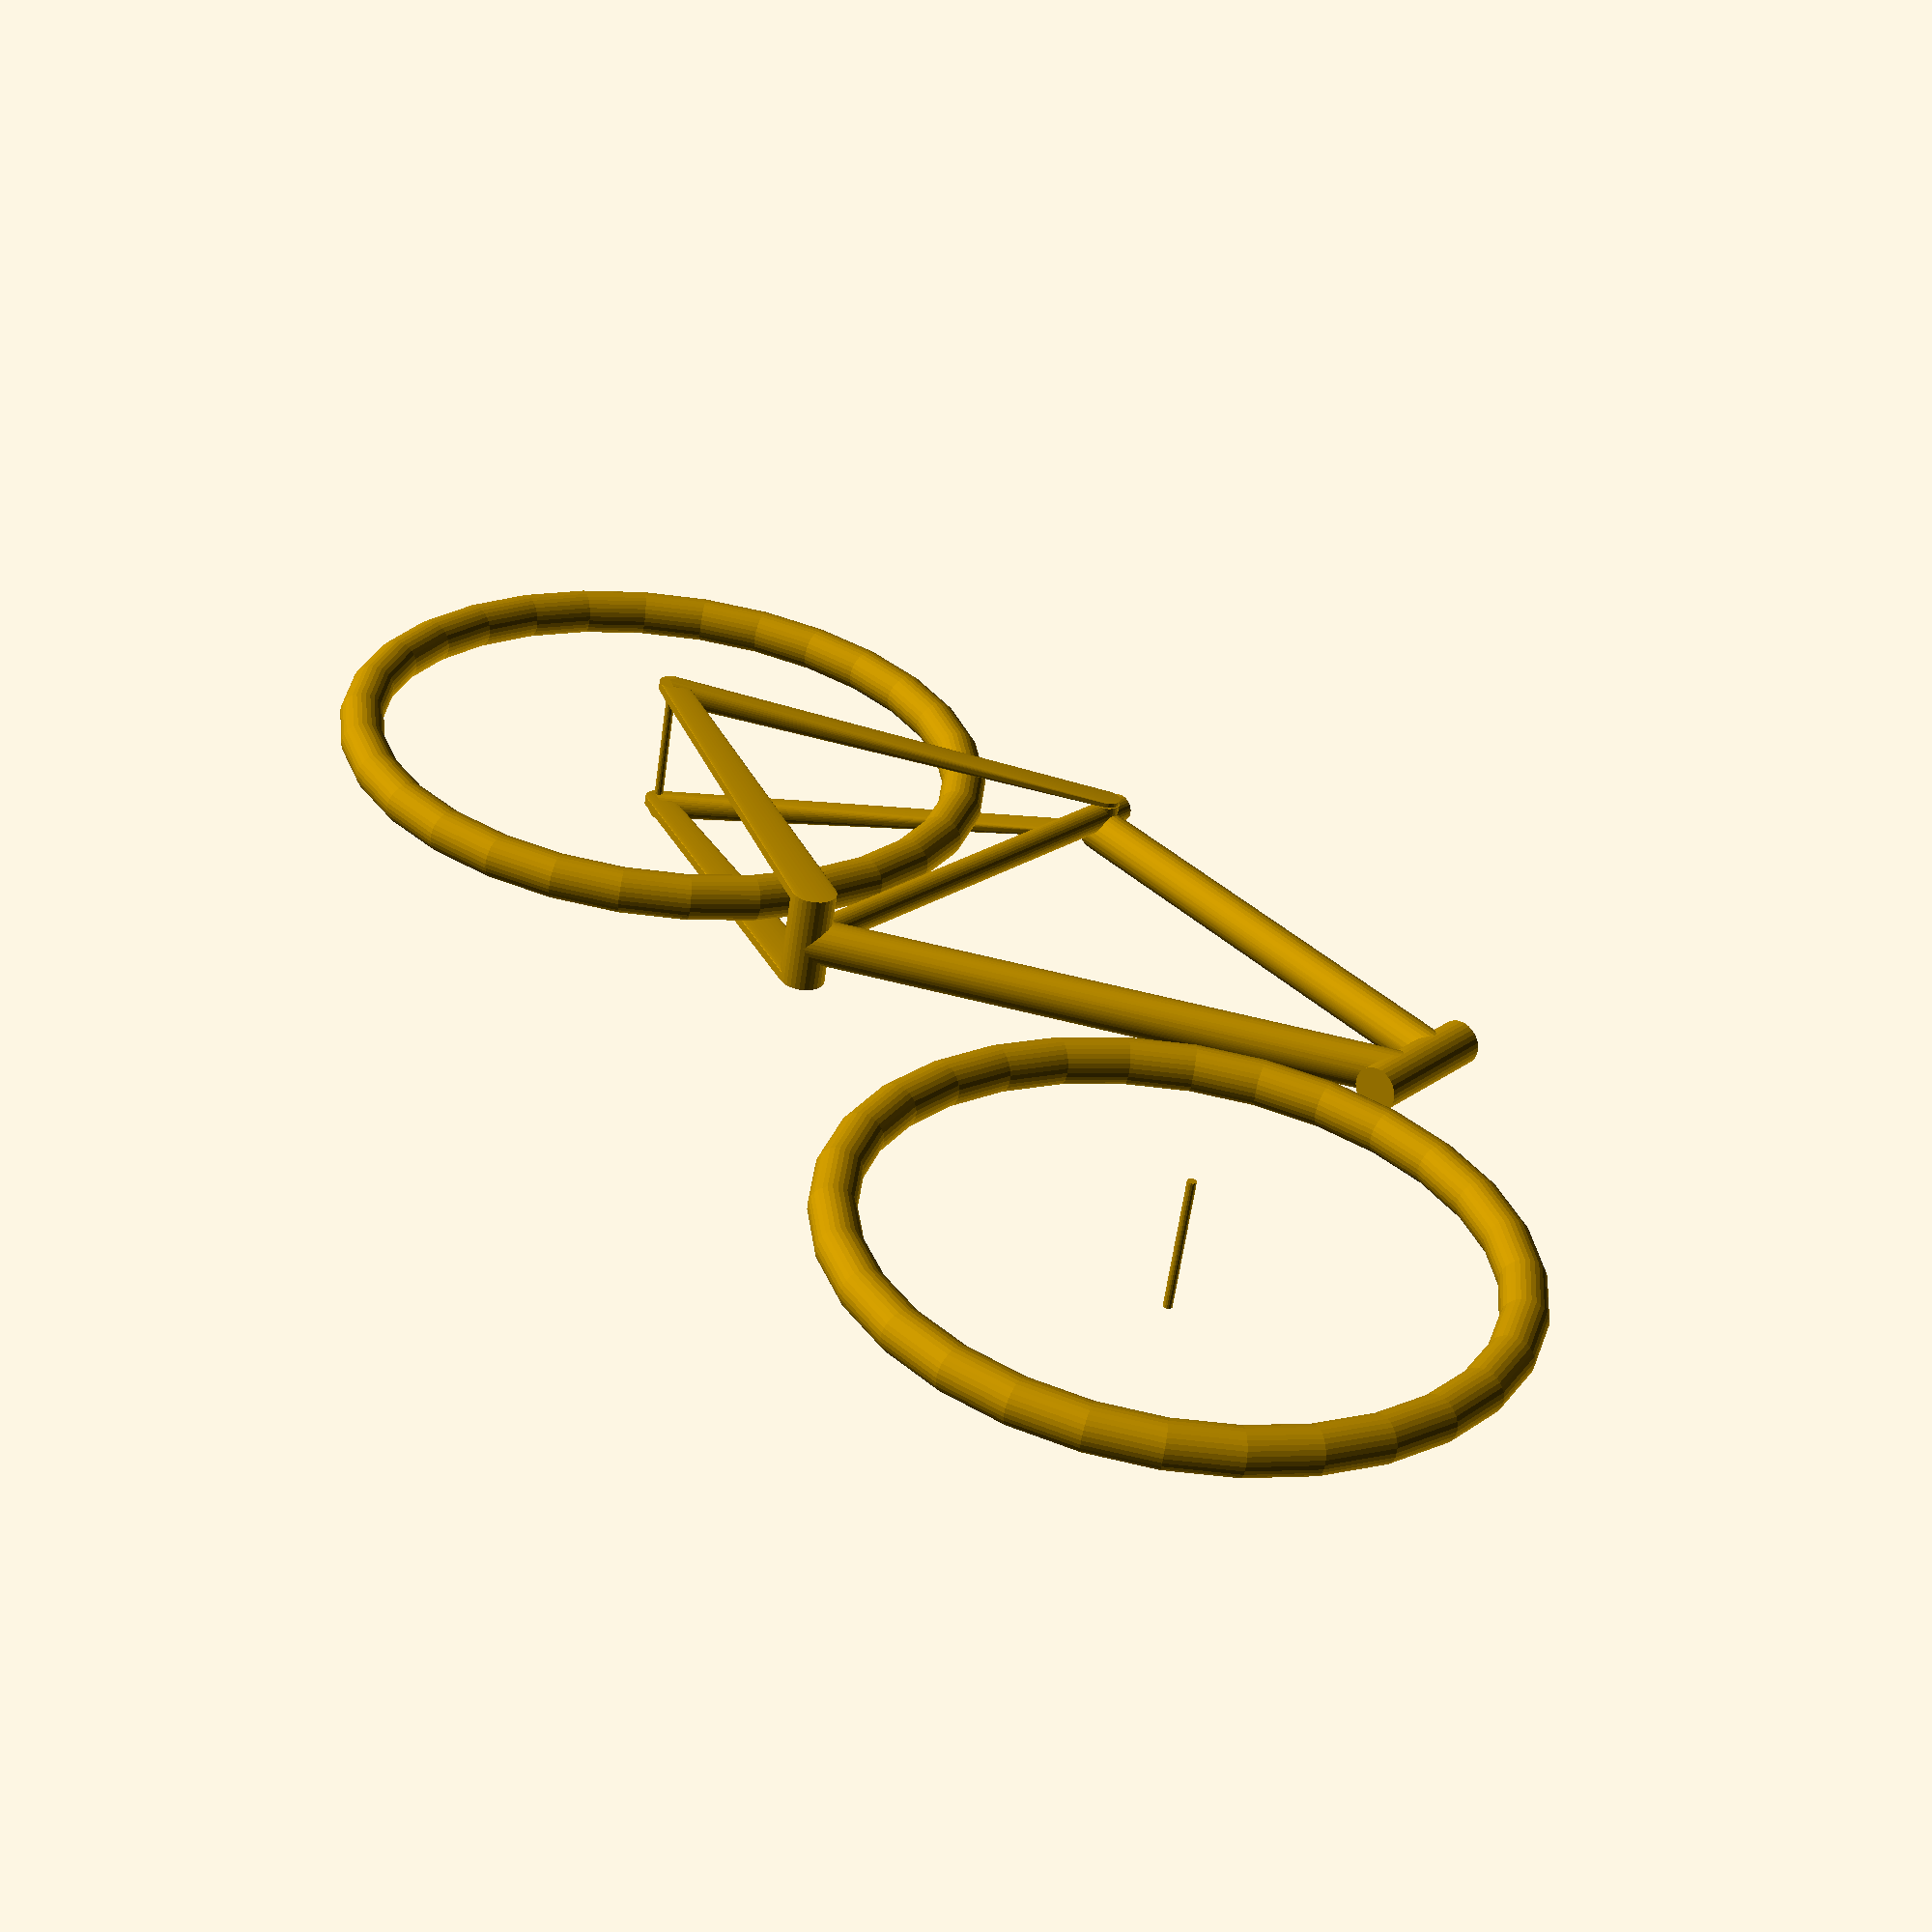
<openscad>
// from https://stackoverflow.com/a/63977364

// Transpose of matrix A (swap rows and columns)
function transpose(A) = [for (j = [0:len(A[0])-1]) [for(i = [0:len(A)-1]) A[i][j]]];

//  Cylinder of radius r from P to Q
module cyl_between(P, d1, Q, d2){
    v = Q - P;    // vector from P to Q
    L = norm(v);  // height of the cylnder = dist(P, Q) 
    c = v / L;    // unit vector: direction from P to Q    
    is_c_vertical = ( 1 - abs(c * [0, 0, 1]) < 1e-6); //is c parallel to z axis?
    u = is_c_vertical ? [1, 0, 0] : cross([0, 0, 1], c); // normal to c and Z axis
    a = u / norm(u); // unit vector normal to c and the Z axis
    b = cross(c, a); // unit vector normal to a and b
    // [a, b, c] is an orthonormal basis, i.e. the rotation matrix; P is the translation
    MT = [a, b, c, P]; // the transformation matrix
    M = transpose(MT); // OpenSCAD wants vectors in columns, so we need to transpose
    multmatrix(M)
        cylinder(h=L, d1=d1, d2=d2, $fn=30);
}

// typical bike: Giant Cross City 1 Disc 2021 Size L
// https://geometrygeeks.bike/bike/giant-cross-city-1-disc-2021/

reach = 416;
stack = 585;
top_tube_eff = 595;
seat_tube_c_t = 535;
head_angle = 71;
seat_angle = 73;
head_tube = 160;
chainstay = 445;
wheelbase = 1091;
standover = 799;
bb_drop = 60;
fork_rake = 50;
trail = 69.4;
wheel = 700;
stem_length = 100;
crank_length = 175;

// other

bb_width = 100;
seat_diameter = 32;
dropout = 5;
rear_axle_length = 150;
front_axle_length = 150;

// derived: crank is at (0,0,)

seat_tube_c_c = seat_tube_c_t - 30;

rear_axle_x = -sqrt(
   chainstay ^ 2 - bb_drop ^ 2
);
front_axle_x = wheelbase + rear_axle_x;

translate([rear_axle_x, 0, bb_drop]) rotate([90,0,0]) cylinder(h=rear_axle_length, d=10, center=true);

translate([front_axle_x, 0, bb_drop]) rotate([90,0,0]) cylinder(h=front_axle_length, d=10, center=true);

rotate([90,0,0]) {
    cylinder(h=bb_width, d=50, center=true);
}

rotate([90,0,0]) {
    hull() {
        translate([0,0,bb_width/2]) cylinder(h=10,d=50);
        translate([rear_axle_x,bb_drop,rear_axle_length/2]) cylinder(h=10, d=30);
    }
    hull() {
        translate([0,0,-bb_width/2]) cylinder(h=10,d=50);
        translate([rear_axle_x,bb_drop,-rear_axle_length/2]) cylinder(h=10, d=30);
    }
};

rotate([0,seat_angle-90,0]) cylinder(h=seat_tube_c_t, d=seat_diameter);
translate([-seat_tube_c_c * cos(seat_angle), 0, seat_tube_c_c * sin(seat_angle)]) rotate([90,0,0]) cylinder(d=seat_diameter,h=seat_diameter, center=true);

hull() {
    translate([-seat_tube_c_c * cos(seat_angle), 20, seat_tube_c_c * sin(seat_angle)]) rotate([90,0,0]) cylinder(d=seat_diameter,h=5, center=true);
        translate([rear_axle_x,rear_axle_length/2,bb_drop]) cylinder(h=10, d=30, center=true);
}
        
hull() {
    translate([-seat_tube_c_c * cos(seat_angle), -20, seat_tube_c_c * sin(seat_angle)]) rotate([90,0,0]) cylinder(d=seat_diameter,h=5, center=true);
        translate([rear_axle_x,-rear_axle_length/2,bb_drop]) cylinder(h=10, d=30,center=true);
}

translate([reach,0,stack]) rotate([0,90+head_angle,0]) translate([0,0,0]) {
    cylinder(h=head_tube,d=50); 
}

hull() {
    translate([reach,0,stack]) rotate([0,90+head_angle,0]) translate([0,0,50]) sphere(d=50);
    translate([-seat_tube_c_c * cos(seat_angle), 20, seat_tube_c_c * sin(seat_angle)]) sphere(d=50);
}
    
hull() {
    translate([reach,0,stack]) rotate([0,90+head_angle,0]) translate([0,0,head_tube-50]) sphere(d=50);
    sphere(d=50);
}

translate([front_axle_x,0,bb_drop])
rotate([90,0,0]) 
rotate_extrude() {
    translate([wheel/2,0,0]) circle(d=50);
};
    
translate([rear_axle_x,0,bb_drop])
rotate([90,0,0]) 
rotate_extrude() {
    translate([wheel/2,0,0]) circle(d=50);
}

</openscad>
<views>
elev=163.2 azim=344.8 roll=302.3 proj=p view=wireframe
</views>
